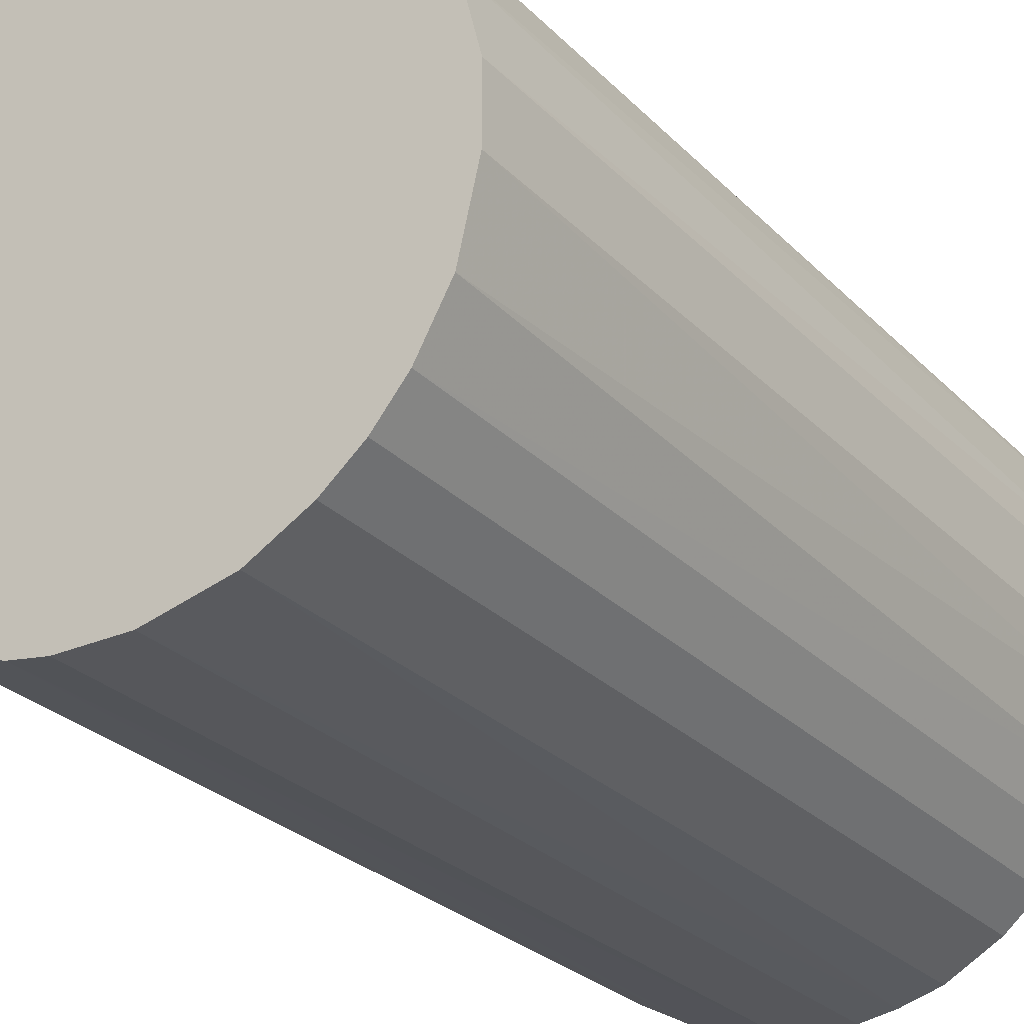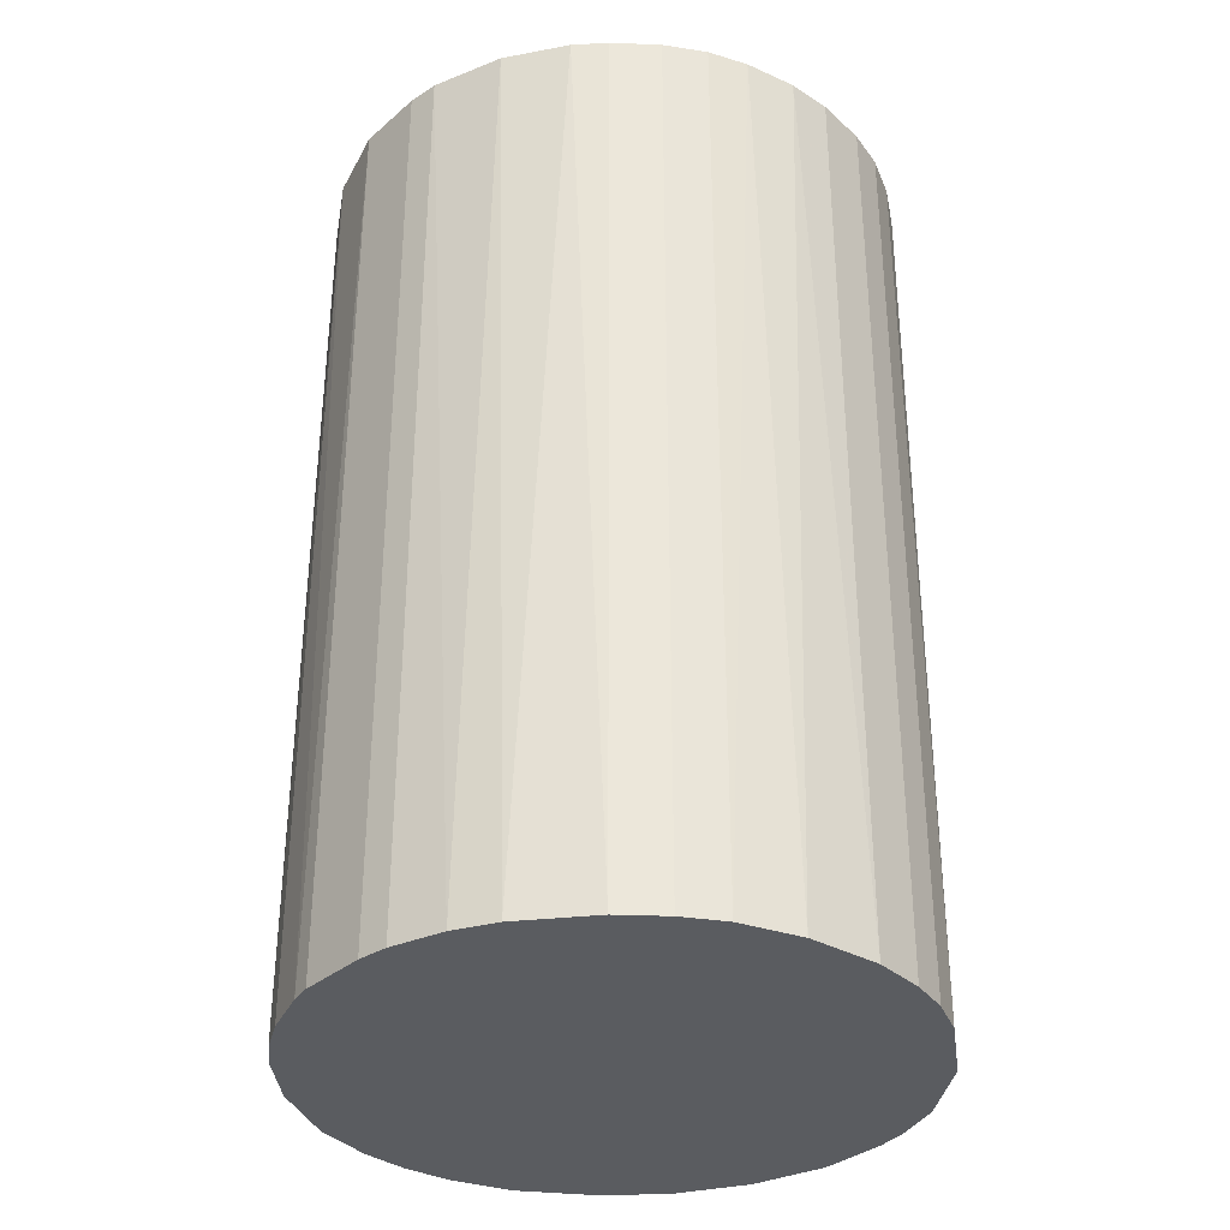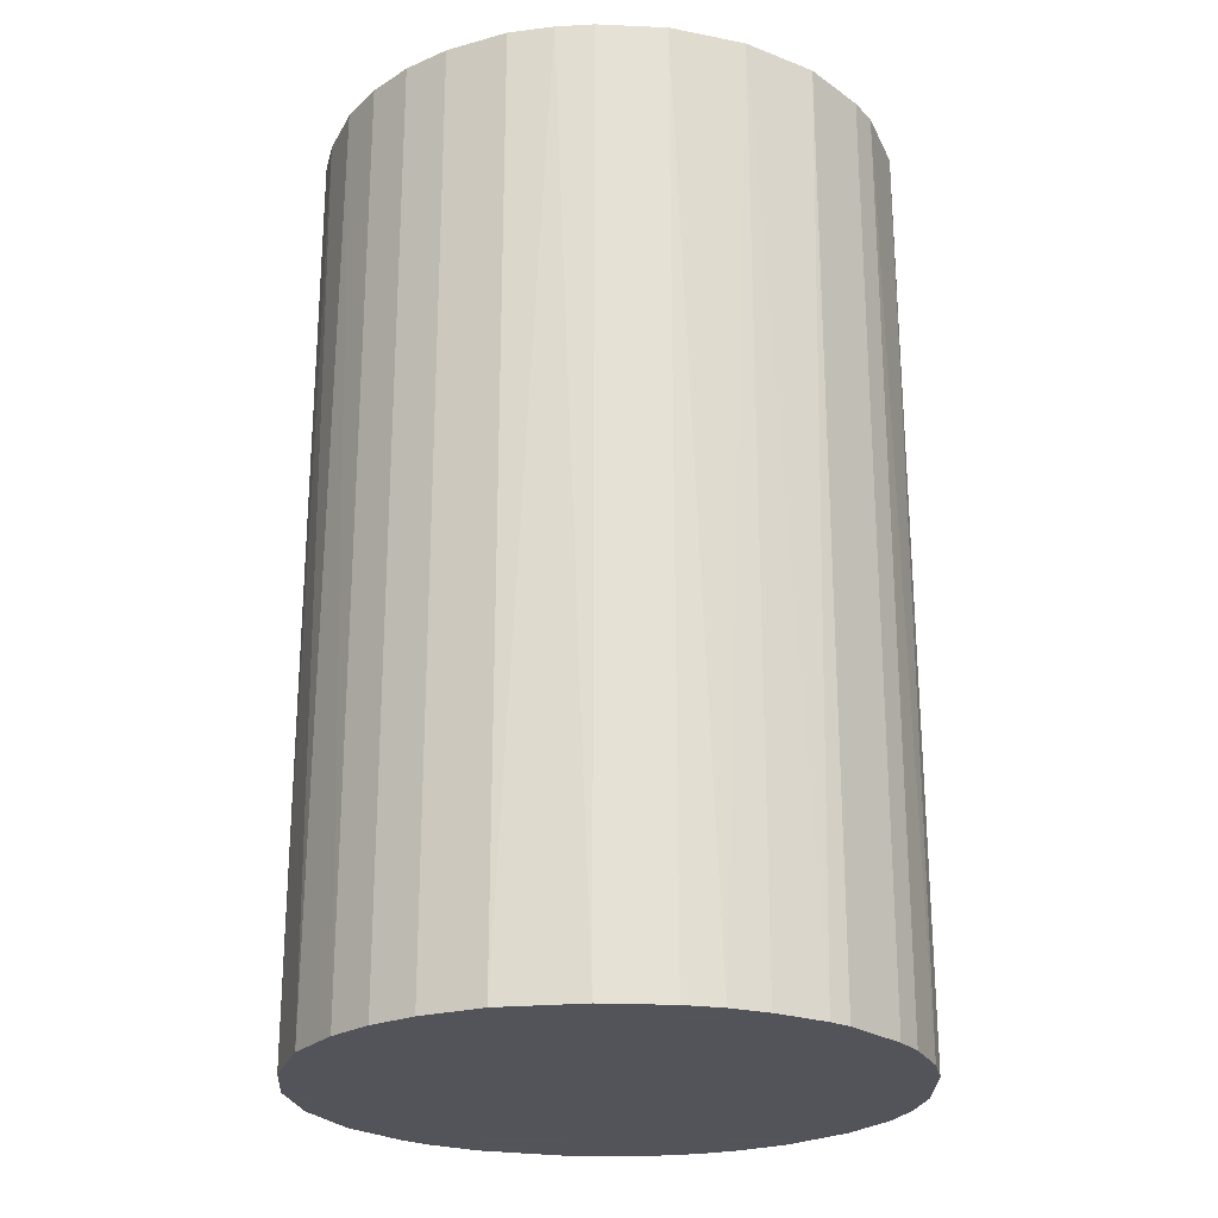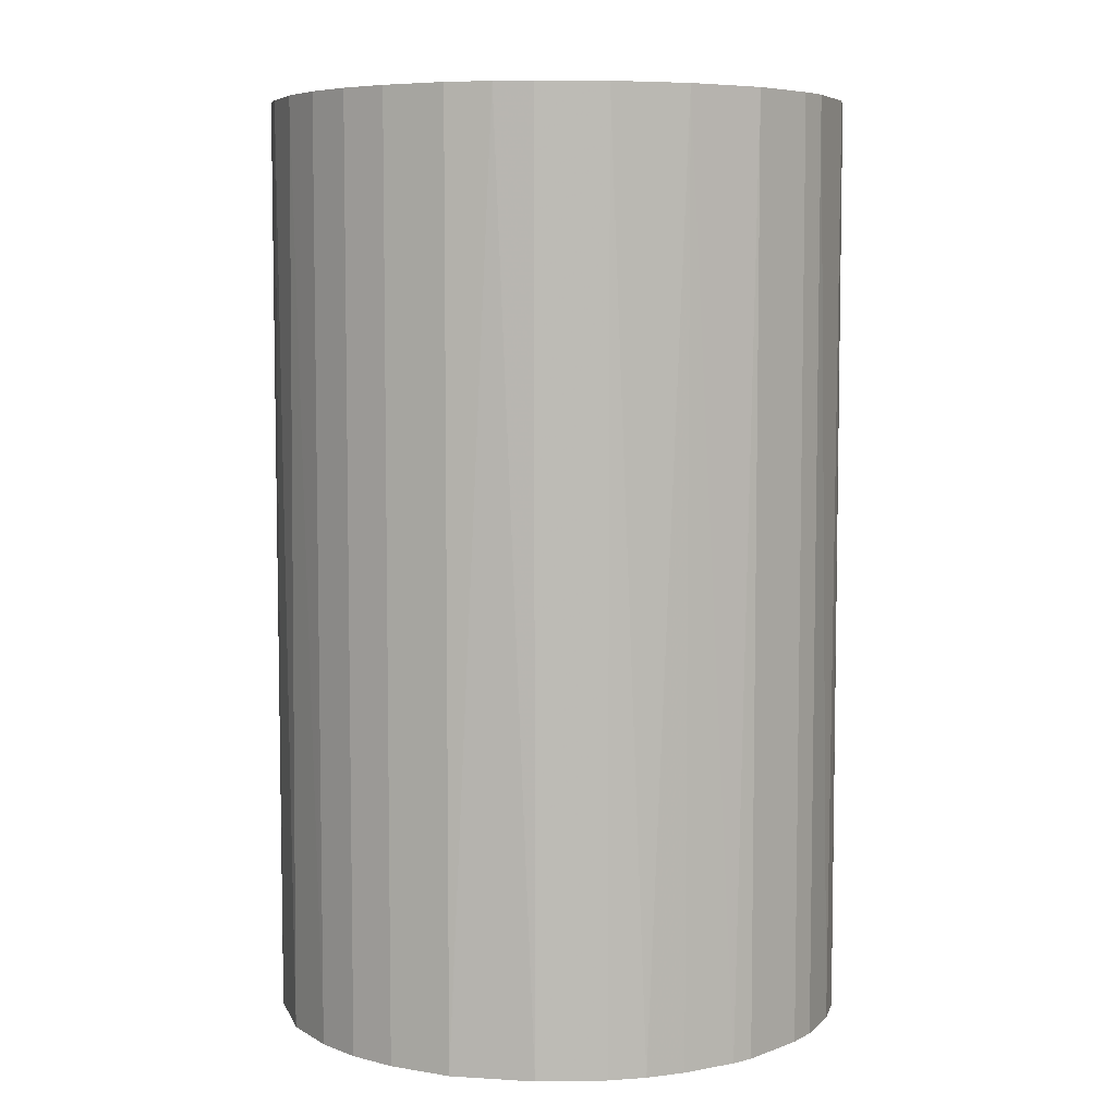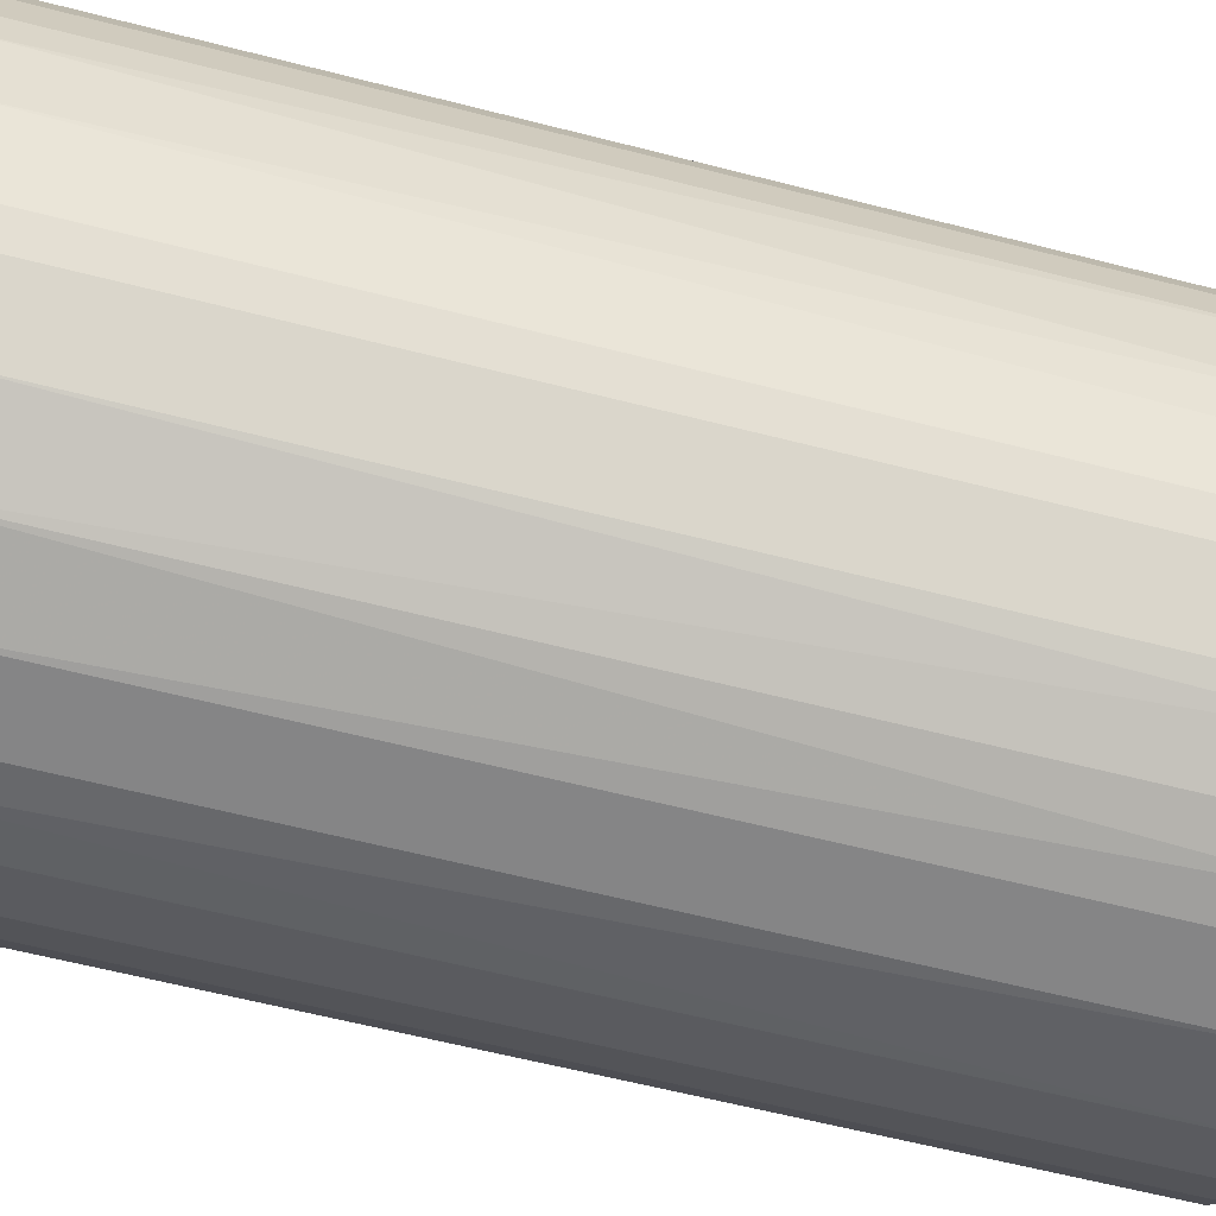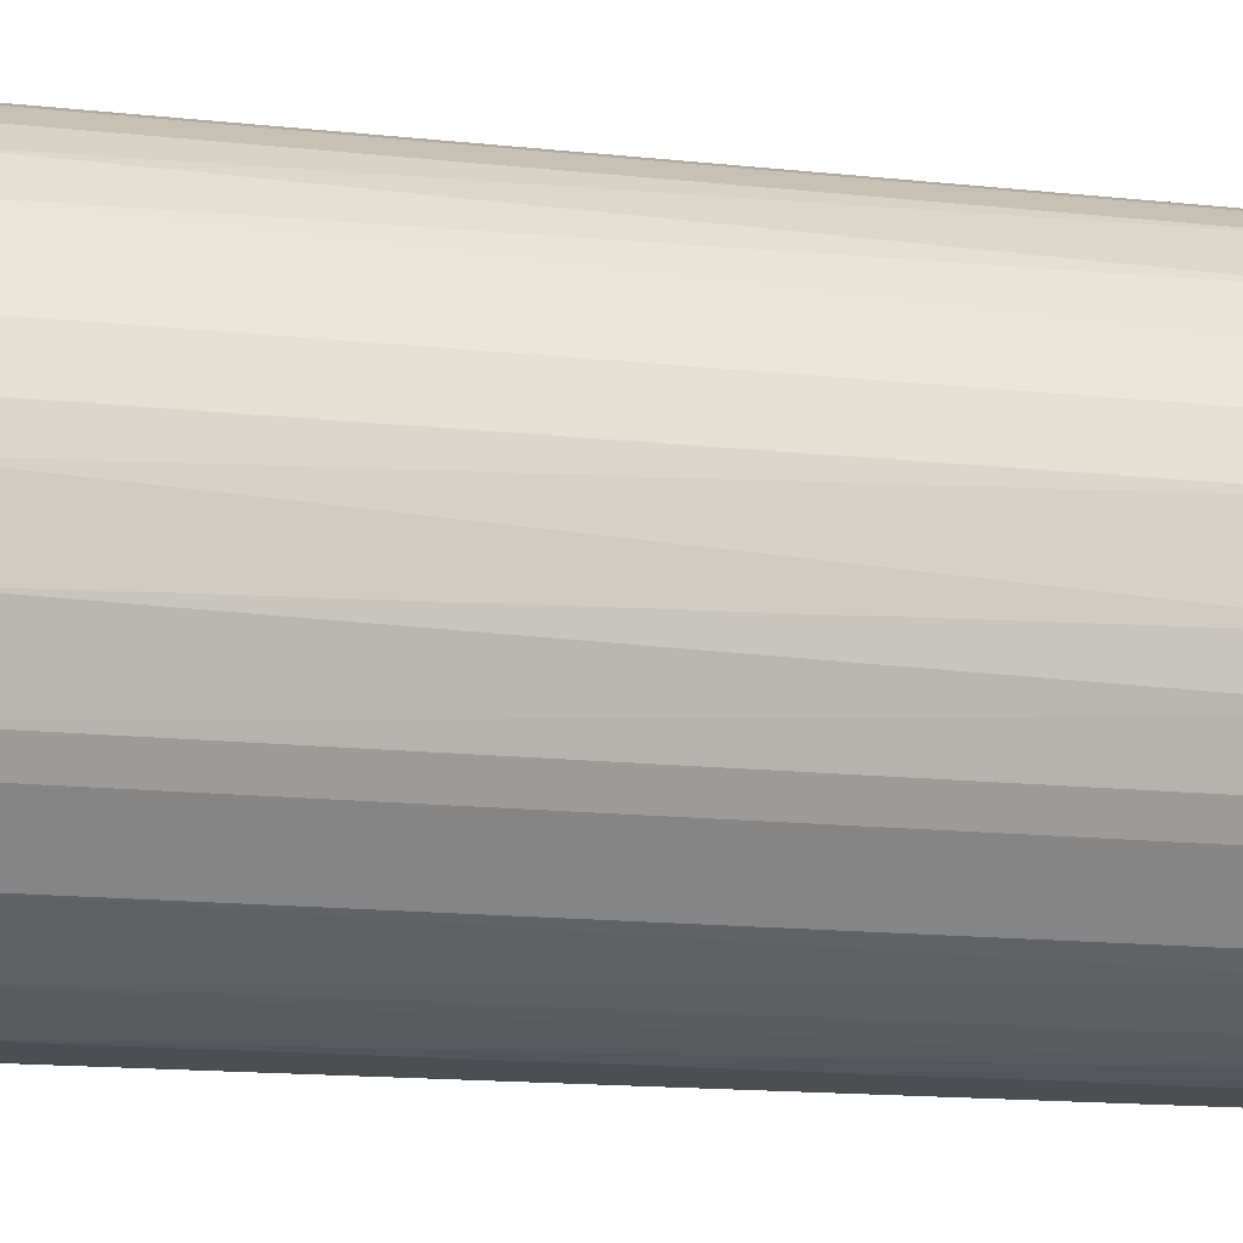
<metadata>
{"format":"obj","ext":"obj","renderer":"f3d","projection":"perspective","resolution":1024,"background":"white","views":[{"elev":-27.3,"azim":-146.1,"up":"+Y"},{"elev":-33.7,"azim":94.1,"up":"+Z"},{"elev":-23.9,"azim":-4.2,"up":"+Z"},{"elev":6.4,"azim":-2.5,"up":"+Z"},{"elev":-61.9,"azim":75.4,"up":"+Y"},{"elev":-17.0,"azim":78.3,"up":"+Y"}]}
</metadata>
<code>
o convex_0
v -0.0209 0.002529 -0.03357
v 0.02101 0.00118 0.03357
v 0.02056 0.004786 0.03357
v -0.0209 -0.002418 0.03357
v 0.005237 -0.02044 -0.03357
v 0.004786 0.02056 -0.03357
v -0.007829 0.01966 0.03357
v -0.005126 -0.02044 0.03357
v 0.02101 0.00118 -0.03357
v -0.01504 -0.01504 -0.03357
v 0.0165 -0.01324 0.03357
v 0.0138 0.01605 0.03357
v -0.01684 0.0129 -0.03357
v 0.01786 -0.01144 -0.03357
v 0.01741 0.012 -0.03357
v -0.01775 0.01154 0.03357
v -0.01504 -0.01504 0.03357
v 0.00794 -0.01955 0.03357
v -0.007829 0.01966 -0.03357
v 0.00118 0.02101 0.03357
v -0.00828 -0.01955 -0.03357
v -0.01955 -0.008276 -0.03357
v 0.0129 -0.01684 -0.03357
v 0.02011 -0.006475 0.03357
v 0.01064 0.0183 -0.03357
v 0.00794 0.01966 0.03357
v -0.01324 0.0165 0.03357
v -0.02045 0.005233 0.03357
v -0.01909 -0.009179 0.03357
v -0.00152 0.02101 -0.03357
v 0.02056 -0.004674 -0.03357
v 0.0183 0.01064 0.03357
v 0.01966 0.007936 -0.03357
v -0.002422 -0.0209 -0.03357
v 0.002533 -0.0209 0.03357
v -0.01955 0.007936 -0.03357
v -0.01233 -0.01729 0.03357
v -0.01144 0.01785 -0.03357
v 0.0129 -0.01684 0.03357
v -0.0209 -0.002418 -0.03357
v -0.01729 -0.01233 -0.03357
v -0.004674 0.02056 0.03357
v 0.0138 0.01605 -0.03357
v 0.02101 -0.00152 0.03357
v -0.00828 -0.01955 0.03357
v -0.01233 -0.01729 -0.03357
v 0.01605 0.0138 0.03357
v 0.00794 -0.01955 -0.03357
v -0.02045 -0.005122 0.03357
v 0.01786 -0.01144 0.03357
v 0.01966 -0.007829 -0.03357
v 0.002533 -0.0209 -0.03357
v -0.002422 -0.0209 0.03357
v -0.01729 -0.01233 0.03357
v -0.0209 0.002529 0.03357
v 0.02056 0.004786 -0.03357
v 0.004786 0.02056 0.03357
v 0.00794 0.01966 -0.03357
v 0.01966 0.007936 0.03357
v 0.01064 0.0183 0.03357
v 0.01155 -0.01774 -0.03357
v -0.01684 0.0129 0.03357
v -0.01324 0.0165 -0.03357
v 0.0165 -0.01324 -0.03357
f 11 23 64
f 2 3 4
f 5 1 6
f 4 3 7
f 2 4 8
f 3 2 9
f 5 6 9
f 1 5 10
f 2 8 11
f 7 3 12
f 6 1 13
f 5 9 14
f 9 6 15
f 4 7 16
f 8 4 17
f 11 8 18
f 6 13 19
f 7 12 20
f 10 5 21
f 1 10 22
f 5 14 23
f 2 11 24
f 15 6 25
f 20 12 26
f 16 7 27
f 4 16 28
f 17 4 29
f 6 19 30
f 20 6 30
f 14 9 31
f 12 3 32
f 15 32 33
f 9 15 33
f 21 5 34
f 8 21 34
f 5 18 35
f 18 8 35
f 13 1 36
f 16 13 36
f 1 28 36
f 28 16 36
f 8 17 37
f 17 10 37
f 7 19 38
f 19 13 38
f 27 7 38
f 11 18 39
f 23 11 39
f 4 1 40
f 1 22 40
f 10 17 41
f 22 10 41
f 29 22 41
f 19 7 42
f 7 20 42
f 30 19 42
f 20 30 42
f 15 25 43
f 25 12 43
f 9 2 44
f 2 24 44
f 31 9 44
f 24 31 44
f 21 8 45
f 8 37 45
f 37 21 45
f 10 21 46
f 37 10 46
f 21 37 46
f 12 32 47
f 32 15 47
f 43 12 47
f 15 43 47
f 18 5 48
f 5 23 48
f 29 4 49
f 22 29 49
f 4 40 49
f 40 22 49
f 11 14 50
f 24 11 50
f 24 50 51
f 14 31 51
f 31 24 51
f 50 14 51
f 34 5 52
f 5 35 52
f 35 34 52
f 8 34 53
f 35 8 53
f 34 35 53
f 17 29 54
f 41 17 54
f 29 41 54
f 1 4 55
f 28 1 55
f 4 28 55
f 3 9 56
f 33 3 56
f 9 33 56
f 6 20 57
f 26 6 57
f 20 26 57
f 25 6 58
f 6 26 58
f 26 25 58
f 32 3 59
f 33 32 59
f 3 33 59
f 12 25 60
f 26 12 60
f 25 26 60
f 39 18 61
f 23 39 61
f 18 48 61
f 48 23 61
f 13 16 62
f 16 27 62
f 27 13 62
f 13 27 63
f 38 13 63
f 27 38 63
f 14 11 64
f 23 14 64

</code>
